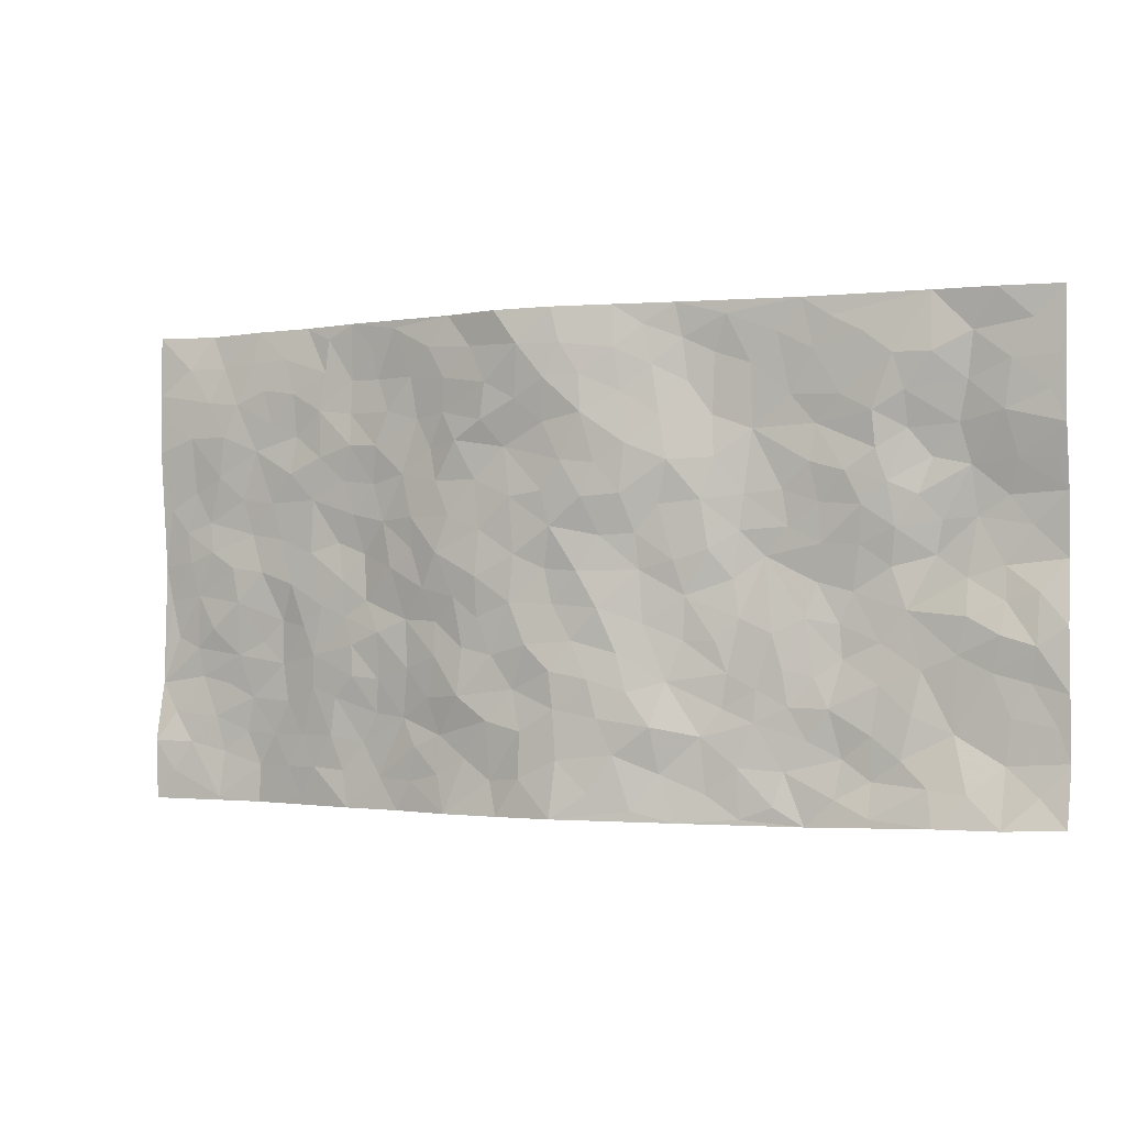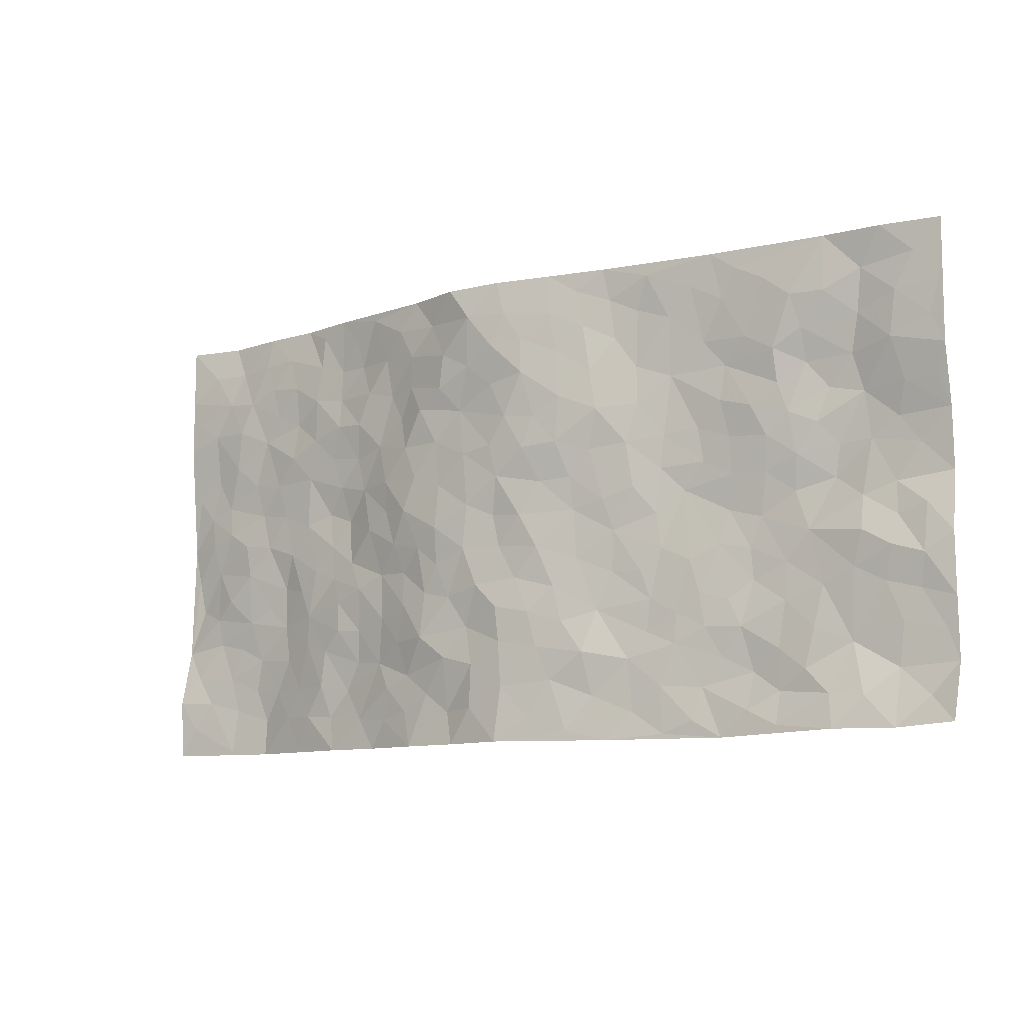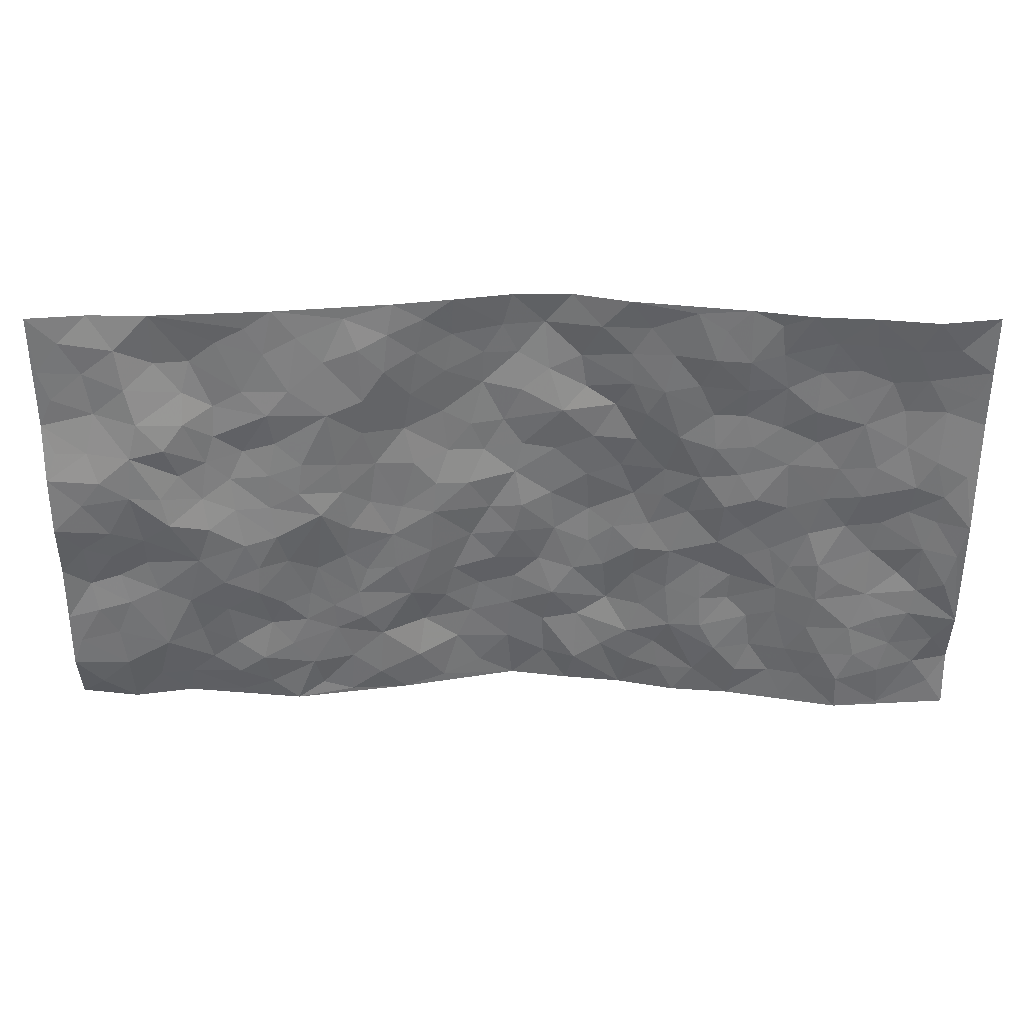
<metadata>
{"format":"obj","ext":"obj","renderer":"f3d","projection":"perspective","resolution":1024,"background":"white","views":[{"elev":-1.4,"azim":-155.7,"up":"+Y"},{"elev":-9.9,"azim":-146.3,"up":"+Y"},{"elev":34.3,"azim":-0.2,"up":"+Y"}]}
</metadata>
<code>
v -0.9797 0.01388 -0.002745
v -0.9776 0.9953 0.02874
v 0.9766 0.004344 0.03096
v 0.978 0.9974 0.04081
v -0.7924 0.3949 0.02775
v -0.9742 0.4999 0.06215
v -0.8547 0.3605 0.02589
v -0.001088 0.003694 -0.08011
v -0.9777 0.2543 0.03893
v -0.9201 0.3409 0.02969
v -0.7353 0.008118 -0.01236
v -0.9784 0.1296 0.04199
v -0.7068 0.2937 0.03118
v -0.8575 0.006899 0.007509
v -0.8381 0.2913 0.03326
v -0.4879 0.0001786 0.007081
v -0.9568 0.1918 0.04017
v -0.2908 0.1659 -0.01881
v -0.7733 0.324 0.03064
v -0.8614 0.1227 0.03293
v -0.9239 0.06707 0.02952
v -0.7961 0.06964 0.005951
v -0.6701 0.1282 0.01663
v -0.7231 0.07836 0.006657
v -0.872 0.2102 0.03347
v -0.908 0.2735 0.03763
v -0.7666 0.1784 0.03311
v -0.6892 0.2108 0.02285
v -0.8589 0.4881 0.05317
v -0.9764 0.3784 0.03899
v -0.7323 0.9968 0.01963
v -0.5327 0.2214 0.01489
v 0.2585 0.1577 -0.03454
v -0.9758 0.746 0.03141
v -0.3635 0.3918 -0.002291
v -0.778 0.7522 0.04227
v -0.796 0.8302 0.0333
v -0.5757 0.4414 0.03456
v -0.5976 0.6036 0.016
v -0.4869 0.9956 0.0006321
v -0.9526 0.6848 0.04267
v -0.6585 0.5605 0.02779
v -0.3869 0.7522 0.00636
v -0.5047 0.2787 0.01789
v -0.4559 0.2238 0.006944
v -0.4914 0.1608 0.01378
v -0.4449 0.6353 0.01281
v -0.363 0.5586 0.0007629
v 0.1669 0.4735 -0.06313
v -0.33 0.2195 -0.006629
v -0.2096 0.6103 -0.03246
v -0.372 0.628 0.001309
v -0.2993 0.05642 -0.0154
v -0.6252 0.7083 0.01483
v -0.3917 0.1928 -0.002604
v -0.8668 0.6176 0.05723
v -0.03764 0.3481 -0.05624
v 0.05774 0.3396 -0.06428
v 0.2975 0.4515 -0.0368
v -0.09429 0.5515 -0.04709
v -0.1641 0.5557 -0.03695
v 0.09216 0.63 -0.0622
v -0.6275 0.3456 0.03498
v -0.7432 0.5732 0.05008
v -0.9481 0.8069 0.03058
v -0.5561 0.1282 0.02416
v -0.3655 0.01103 -0.01166
v -0.79 0.4661 0.04678
v -0.6135 0.1722 0.01959
v -0.6129 0.02041 0.0002764
v -0.2432 0.0012 -0.03093
v -0.6133 0.08781 0.02047
v -0.5442 0.05267 0.01159
v -0.4296 0.03594 -0.004533
v -0.4476 0.1022 0.00673
v -0.8868 0.6841 0.04296
v -0.9686 0.8707 0.02982
v -0.7308 0.5083 0.05471
v -1.524e-05 0.9968 -0.06945
v -0.7979 0.675 0.05091
v -0.5561 0.3137 0.03114
v -0.5069 0.4601 0.02724
v 0.006707 0.571 -0.06161
v -0.04907 0.4829 -0.05675
v 0.003889 0.4197 -0.05346
v -0.1247 0.1286 -0.05583
v -0.5671 0.6679 0.008521
v -0.91 0.5619 0.05757
v -0.7269 0.6903 0.0445
v -0.4452 0.2958 0.004946
v -0.6266 0.2675 0.02638
v -0.4986 0.6866 0.009829
v -0.1709 0.4846 -0.03243
v -0.2596 0.4348 -0.01877
v -0.6449 0.6471 0.02033
v -0.01131 0.1182 -0.07043
v -0.4097 0.5093 0.01645
v -0.3398 0.2867 -0.007221
v -0.239 0.5026 -0.0272
v -0.1783 0.3812 -0.03367
v -0.9752 0.6236 0.05472
v -0.7019 0.6214 0.0333
v -0.8077 0.5793 0.05671
v -0.3597 0.1087 -0.009288
v -0.517 0.5317 0.02011
v -0.6775 0.406 0.03706
v -0.1297 0.3241 -0.04959
v -0.1492 0.2493 -0.04971
v -0.5146 0.6101 0.01656
v 0.1071 0.7287 -0.05405
v -0.003936 0.2155 -0.06825
v -0.07337 0.2737 -0.06296
v 0.004663 0.2889 -0.06808
v -0.4256 0.3627 0.004152
v -0.1977 0.1837 -0.04935
v -0.6487 0.4872 0.03932
v -0.5508 0.3801 0.03053
v -0.4873 0.3906 0.01757
v -0.3059 0.5229 -0.01657
v -0.2555 0.349 -0.01828
v -0.3512 0.4659 -0.0002075
v -0.2238 0.2699 -0.02842
v -0.09066 0.4113 -0.05452
v -0.5905 0.53 0.02521
v -0.09271 0.1987 -0.06087
v -0.2111 0.0934 -0.03132
v -0.3952 0.2567 -0.000488
v -0.9233 0.4398 0.04201
v -0.8627 0.4215 0.04246
v 0.09282 0.4227 -0.06151
v 0.2096 0.2375 -0.05679
v 0.08342 0.5166 -0.06123
v 0.02028 0.4881 -0.05246
v 0.1667 0.3928 -0.05599
v 0.788 0.4976 0.03084
v 0.2207 0.4339 -0.05074
v 0.2664 0.3137 -0.04132
v 0.1612 0.567 -0.05698
v 0.1224 0.9966 -0.07086
v -0.2917 0.6185 -0.02003
v 0.4191 0.8802 0.002442
v 0.4851 0.9991 0.008337
v -0.2138 0.7801 -0.0353
v -0.05975 0.8631 -0.06737
v -0.3187 0.3472 -0.01172
v -0.4547 0.5648 0.01695
v -0.07466 0.05392 -0.06525
v -0.1574 0.02247 -0.04805
v 0.1217 0.00249 -0.06166
v 0.01182 0.8585 -0.07741
v -0.018 0.6989 -0.06783
v 0.4189 0.1975 -0.002011
v 0.3393 0.2903 -0.02177
v 0.5875 0.5271 0.01673
v 0.5203 0.5474 0.0173
v 0.4531 0.136 0.003628
v 0.5206 0.2286 0.003086
v 0.412 0.3626 -0.01332
v 0.02224 0.6402 -0.06525
v -0.06027 0.6265 -0.06368
v -0.1482 0.7288 -0.0543
v -0.08792 0.6922 -0.06087
v -0.0625 0.7901 -0.06982
v -0.1375 0.632 -0.05289
v 0.019 0.7739 -0.0654
v 0.2407 0.997 -0.03596
v -0.01976 0.9254 -0.072
v -0.2655 0.845 -0.0142
v -0.1979 0.8793 -0.03456
v -0.3121 0.7794 -0.006256
v -0.2427 0.9973 -0.02509
v -0.2289 0.6953 -0.03827
v -0.3158 0.699 -0.01237
v -0.1401 0.8288 -0.04956
v -0.1208 0.9976 -0.04504
v 0.2175 0.7453 -0.05204
v 0.1732 0.6668 -0.05201
v 0.3266 0.5956 -0.0314
v 0.2626 0.5232 -0.04956
v 0.2655 0.6658 -0.04024
v 0.4214 0.7447 -0.009302
v 0.3529 0.6835 -0.01808
v 0.2827 0.7329 -0.02966
v 0.06792 0.9274 -0.08163
v 0.0774 0.8217 -0.07019
v 0.1444 0.8563 -0.0666
v 0.2476 0.8722 -0.04092
v 0.3173 0.7933 -0.02012
v 0.2329 0.5956 -0.04995
v -0.8787 0.8649 0.02508
v -0.6806 0.8144 0.01381
v -0.8649 0.7721 0.0286
v -0.8553 0.9957 0.0154
v -0.9195 0.9369 0.02623
v -0.808 0.9196 0.0262
v -0.7322 0.8833 0.01207
v -0.604 0.9271 0.004506
v -0.6612 0.8837 0.004557
v -0.6837 0.7447 0.02949
v -0.5589 0.8118 0.008296
v -0.6207 0.7785 0.0074
v -0.5092 0.8984 0.005147
v -0.3884 0.876 -0.00137
v -0.5433 0.9577 0.003345
v -0.4625 0.8138 0.009977
v -0.4402 0.9337 -0.0006827
v -0.3431 0.9709 -0.01426
v -0.5099 0.7585 0.01584
v -0.3168 0.9 -0.006416
v -0.2557 0.9294 -0.01874
v 0.1555 0.7834 -0.06364
v 0.2517 0.8035 -0.03817
v 0.1851 0.9315 -0.05031
v 0.3894 0.8124 -0.01199
v 0.3333 0.8805 -0.02074
v 0.3771 0.9823 -0.01127
v 0.2857 0.9369 -0.03441
v 0.4369 0.9483 0.001795
v 0.3795 0.494 -0.01935
v 0.3251 0.5293 -0.02998
v 0.4801 0.6047 0.006534
v 0.4284 0.6652 -0.0008481
v 0.4032 0.5886 -0.008578
v 0.3504 0.1907 -0.01488
v 0.4791 0.3357 -0.003567
v 0.4546 0.523 0.008512
v 0.3444 0.3887 -0.01888
v -0.1243 0.9139 -0.05266
v -0.1818 0.9569 -0.03554
v 0.3193 0.1338 -0.02761
v 0.6096 0.01582 0.02091
v 0.2013 0.3332 -0.05067
v 0.27 0.3852 -0.03479
v 0.5809 0.249 0.01456
v 0.7311 0.9986 0.04407
v 0.9754 0.2512 0.05139
v 0.4878 0.8124 0.008388
v 0.7142 0.4881 0.02824
v 0.4855 0.7475 -0.0001779
v 0.9745 0.5005 0.05946
v 0.664 0.2958 0.03593
v 0.5054 0.4689 0.006486
v 0.7736 0.3125 0.03727
v 0.5578 0.4166 0.0106
v 0.4887 0.002986 -0.004326
v 0.08908 0.2519 -0.05319
v 0.5033 0.07791 0.005282
v 0.1344 0.3187 -0.05566
v 0.4139 0.2677 -0.007739
v 0.8699 0.2667 0.04676
v 0.6376 0.4627 0.02066
v 0.5765 0.08347 0.01224
v 0.4452 0.4265 0.0006007
v 0.6038 0.3729 0.01795
v 0.2859 0.2328 -0.03486
v 0.4763 0.2725 -0.005833
v 0.2634 0.07881 -0.0368
v 0.3656 0.002578 -0.01709
v 0.2449 0.002356 -0.04625
v 0.1997 0.1146 -0.04362
v 0.06767 0.1702 -0.06561
v 0.1448 0.1895 -0.0584
v 0.6098 0.1489 0.02184
v 0.7729 0.4237 0.02863
v 0.7436 0.223 0.04423
v 0.6484 0.08216 0.02814
v 0.6639 0.3864 0.03417
v 0.7132 0.341 0.03675
v 0.8823 0.3274 0.04414
v 0.7412 0.5679 0.03693
v 0.6878 0.1472 0.04028
v 0.7592 0.1518 0.04845
v 0.8371 0.3684 0.03366
v 0.9383 0.3502 0.05647
v 0.8821 0.4392 0.04637
v 0.5789 0.3141 0.01405
v 0.8169 0.1079 0.04732
v 0.3308 0.06385 -0.02314
v 0.4093 0.06955 -0.008858
v 0.07066 0.07836 -0.0672
v 0.1406 0.07199 -0.04842
v 0.9774 0.7481 0.03946
v 0.7276 0.08082 0.0486
v 0.651 0.2174 0.03263
v 0.9568 0.4253 0.05702
v 0.9035 0.5094 0.04572
v 0.8043 0.2522 0.04492
v 0.5314 0.1494 0.003765
v 0.7305 0.00298 0.04664
v 0.4992 0.3949 0.005719
v 0.9367 0.06635 0.0325
v 0.9743 0.129 0.02168
v 0.8362 0.1823 0.04436
v 0.8949 0.1266 0.03844
v 0.8263 0.01112 0.04052
v 0.9336 0.1903 0.03763
v 0.6622 0.5563 0.02564
v 0.6885 0.6333 0.02851
v 0.5822 0.6368 0.01591
v 0.8237 0.6913 0.03447
v 0.6283 0.772 0.02607
v 0.9543 0.6246 0.04945
v 0.7642 0.642 0.03639
v 0.8518 0.5954 0.0442
v 0.7312 0.7444 0.03183
v 0.843 0.531 0.03817
v 0.9129 0.5741 0.04881
v 0.8893 0.6594 0.04593
v 0.6379 0.6931 0.01774
v 0.5631 0.7248 0.01039
v 0.5066 0.6754 0.008043
v 0.8524 0.8517 0.03613
v 0.7101 0.872 0.02705
v 0.8105 0.7767 0.02863
v 0.8961 0.777 0.03635
v 0.779 0.8446 0.03029
v 0.9748 0.8728 0.04015
v 0.6918 0.8031 0.02772
v 0.9532 0.81 0.03889
v 0.7397 0.9321 0.03573
v 0.8552 0.9963 0.05822
v 0.6067 0.9988 0.03417
v 0.8193 0.9249 0.04582
v 0.9065 0.9267 0.04426
v 0.6585 0.9355 0.02857
v 0.5532 0.9022 0.01669
v 0.4873 0.8818 0.01317
v 0.5465 0.9705 0.01817
v 0.5669 0.8227 0.01445
v 0.6337 0.8616 0.02149
f 29 6 128
f 12 21 20
f 26 10 9
f 55 45 46
f 27 19 15
f 26 9 17
f 101 6 88
f 12 1 21
f 7 15 19
f 125 86 96
f 84 123 85
f 129 29 128
f 25 27 15
f 12 20 17
f 73 75 66
f 22 14 11
f 26 17 25
f 9 12 17
f 25 15 26
f 5 129 7
f 52 146 48
f 55 18 50
f 7 19 5
f 20 27 25
f 124 82 105
f 41 76 34
f 20 14 22
f 14 20 21
f 14 21 1
f 24 22 11
f 24 27 22
f 72 66 69
f 69 32 91
f 70 24 11
f 24 23 27
f 17 20 25
f 27 20 22
f 10 15 7
f 10 26 15
f 23 28 27
f 27 13 19
f 28 23 69
f 13 27 28
f 119 121 94
f 10 7 129
f 6 30 128
f 9 10 30
f 36 192 80
f 80 102 89
f 118 81 44
f 64 103 78
f 115 126 86
f 45 32 46
f 91 63 13
f 129 68 29
f 95 87 54
f 95 54 199
f 202 40 204
f 82 97 105
f 29 88 6
f 18 55 104
f 148 126 71
f 38 82 124
f 50 18 122
f 117 82 38
f 5 19 106
f 82 117 118
f 80 64 102
f 127 45 55
f 194 77 190
f 98 35 114
f 39 124 105
f 127 50 98
f 106 19 13
f 66 75 46
f 39 95 42
f 63 117 38
f 95 89 102
f 101 56 76
f 51 140 99
f 18 53 126
f 62 83 132
f 45 127 90
f 112 113 57
f 103 29 68
f 130 85 58
f 109 39 105
f 35 94 121
f 113 246 58
f 151 165 163
f 120 100 94
f 114 127 98
f 192 190 65
f 95 39 87
f 36 191 37
f 67 104 74
f 56 101 88
f 13 63 106
f 192 34 76
f 268 241 243
f 108 115 125
f 93 84 60
f 133 84 85
f 156 288 157
f 101 76 41
f 80 103 64
f 105 97 146
f 99 61 51
f 92 109 47
f 125 96 111
f 158 227 153
f 75 104 55
f 69 66 32
f 81 91 32
f 106 78 68
f 42 64 78
f 77 34 65
f 24 70 72
f 75 73 16
f 16 71 67
f 2 34 77
f 13 28 91
f 103 56 88
f 56 80 76
f 72 69 23
f 11 16 70
f 16 73 70
f 16 67 74
f 115 18 126
f 24 72 23
f 73 72 70
f 16 74 75
f 72 73 66
f 32 45 44
f 84 83 60
f 66 46 32
f 78 106 116
f 117 63 81
f 67 53 104
f 103 68 78
f 69 91 28
f 36 80 89
f 106 38 116
f 106 68 5
f 81 118 117
f 62 132 138
f 32 44 81
f 53 67 71
f 57 58 85
f 123 100 107
f 93 60 61
f 33 230 224
f 8 96 147
f 132 133 130
f 140 48 119
f 93 100 123
f 122 98 50
f 164 60 160
f 53 71 126
f 125 112 108
f 193 194 195
f 75 55 46
f 63 91 81
f 56 103 80
f 196 198 31
f 18 104 53
f 121 48 97
f 38 106 63
f 118 97 82
f 97 35 121
f 51 172 140
f 130 134 49
f 87 39 109
f 288 252 263
f 97 114 35
f 47 43 92
f 57 113 58
f 248 130 58
f 34 101 41
f 114 90 127
f 116 124 42
f 145 94 35
f 118 114 97
f 167 79 175
f 98 145 35
f 85 123 57
f 43 47 52
f 199 36 89
f 42 78 116
f 159 83 62
f 88 29 103
f 74 104 75
f 118 44 90
f 173 140 172
f 42 95 102
f 190 192 37
f 65 190 77
f 89 95 199
f 125 111 112
f 92 87 109
f 18 115 122
f 177 180 176
f 112 57 107
f 109 105 146
f 93 94 100
f 285 286 275
f 96 86 147
f 137 232 131
f 57 123 107
f 87 92 208
f 49 134 136
f 132 130 49
f 161 164 162
f 50 127 55
f 122 108 107
f 122 107 100
f 48 140 52
f 118 90 114
f 99 119 94
f 123 84 93
f 36 37 192
f 48 121 119
f 120 122 100
f 39 42 124
f 38 124 116
f 248 58 246
f 44 45 90
f 98 122 120
f 146 52 47
f 94 93 99
f 168 209 170
f 212 183 188
f 202 197 200
f 42 102 64
f 107 108 112
f 99 93 61
f 8 280 96
f 112 111 113
f 125 115 86
f 115 108 122
f 128 30 10
f 5 68 129
f 10 129 128
f 132 49 138
f 83 84 133
f 130 133 85
f 83 133 132
f 248 134 130
f 156 152 224
f 151 110 165
f 212 186 211
f 153 224 249
f 254 251 244
f 246 261 262
f 225 158 249
f 49 136 179
f 185 184 150
f 214 188 181
f 181 188 182
f 161 163 174
f 143 170 172
f 110 211 185
f 184 79 167
f 174 228 169
f 62 110 159
f 163 150 144
f 210 169 229
f 170 143 168
f 176 211 110
f 98 120 145
f 94 145 120
f 48 146 97
f 109 146 47
f 148 86 126
f 147 86 148
f 71 8 148
f 8 147 148
f 244 276 254
f 232 136 134
f 174 143 161
f 60 83 160
f 163 162 151
f 159 160 83
f 261 281 262
f 259 281 149
f 219 220 59
f 246 113 111
f 33 255 131
f 157 256 152
f 137 255 153
f 230 278 279
f 262 260 33
f 154 155 242
f 131 255 137
f 248 131 232
f 281 280 149
f 259 258 278
f 220 179 59
f 159 151 160
f 162 160 151
f 164 61 60
f 228 174 144
f 144 174 163
f 159 110 151
f 161 172 164
f 186 184 185
f 161 162 163
f 61 164 51
f 160 162 164
f 187 217 213
f 150 163 165
f 205 202 200
f 79 184 139
f 170 43 173
f 174 169 143
f 161 143 172
f 167 144 150
f 176 180 183
f 172 170 173
f 223 226 221
f 185 150 165
f 99 140 119
f 207 206 203
f 172 51 164
f 43 52 173
f 173 52 140
f 167 175 228
f 228 229 169
f 210 168 169
f 177 110 62
f 189 138 179
f 62 138 177
f 136 232 233
f 181 182 222
f 150 184 167
f 178 180 189
f 49 179 138
f 177 138 189
f 180 178 182
f 178 179 220
f 307 308 304
f 222 223 221
f 215 187 188
f 176 183 212
f 187 213 186
f 214 215 188
f 185 211 186
f 237 181 239
f 182 188 183
f 110 185 165
f 216 215 141
f 211 176 212
f 182 183 180
f 176 110 177
f 213 184 186
f 178 189 179
f 177 189 180
f 195 190 37
f 197 198 200
f 195 194 190
f 34 192 65
f 80 192 76
f 37 196 195
f 194 2 77
f 193 2 194
f 196 37 191
f 31 193 195
f 198 196 191
f 31 195 196
f 199 201 191
f 197 204 31
f 198 191 201
f 31 198 197
f 201 199 54
f 36 199 191
f 54 208 201
f 208 43 205
f 208 54 87
f 198 201 200
f 206 205 203
f 43 170 203
f 210 207 209
f 40 202 206
f 31 204 40
f 197 202 204
f 208 205 200
f 43 203 205
f 205 206 202
f 203 209 207
f 171 40 207
f 40 206 207
f 208 200 201
f 43 208 92
f 170 209 203
f 168 143 169
f 207 210 171
f 168 210 209
f 188 187 212
f 212 187 186
f 166 139 213
f 184 213 139
f 237 214 181
f 215 214 141
f 216 141 218
f 213 217 166
f 142 166 216
f 217 216 166
f 187 215 217
f 216 217 215
f 237 141 214
f 142 216 218
f 223 222 182
f 179 136 59
f 223 220 219
f 267 238 251
f 237 327 141
f 223 182 178
f 158 290 253
f 220 223 178
f 59 233 227
f 233 59 136
f 248 246 131
f 153 249 158
f 251 254 267
f 223 219 226
f 111 261 246
f 297 251 238
f 276 256 157
f 167 228 144
f 229 228 175
f 175 171 229
f 229 171 210
f 260 257 33
f 265 271 272
f 266 289 283
f 269 243 250
f 249 224 152
f 266 283 271
f 227 233 137
f 253 227 158
f 325 313 320
f 135 264 275
f 310 329 239
f 270 298 297
f 249 256 225
f 275 273 269
f 311 222 221
f 155 154 299
f 234 276 157
f 310 311 299
f 222 239 181
f 221 226 155
f 266 263 252
f 242 290 244
f 264 273 275
f 273 264 243
f 242 244 154
f 276 290 225
f 288 234 157
f 240 282 302
f 275 286 306
f 225 290 158
f 234 263 284
f 241 254 276
f 233 232 137
f 137 153 227
f 264 135 238
f 244 251 154
f 260 259 257
f 227 253 219
f 33 224 255
f 154 297 299
f 240 302 307
f 297 154 251
f 264 268 243
f 253 226 219
f 271 284 263
f 277 294 293
f 290 242 253
f 241 234 284
f 59 227 219
f 242 155 226
f 252 245 231
f 157 152 156
f 257 230 33
f 152 256 249
f 278 230 257
f 262 33 131
f 224 153 255
f 259 278 257
f 134 248 232
f 230 279 224
f 96 261 111
f 261 96 280
f 280 281 261
f 246 262 131
f 252 247 245
f 268 267 241
f 283 277 272
f 288 247 252
f 275 274 285
f 295 291 294
f 267 268 264
f 263 234 288
f 309 310 299
f 290 276 244
f 283 272 271
f 267 254 241
f 265 243 241
f 236 240 285
f 297 238 270
f 303 305 298
f 241 276 234
f 221 155 299
f 272 277 293
f 250 243 287
f 286 285 240
f 284 271 265
f 271 263 266
f 295 3 291
f 225 256 276
f 241 284 265
f 289 266 231
f 3 292 291
f 321 235 323
f 293 294 296
f 279 278 258
f 245 279 258
f 279 156 224
f 260 281 259
f 280 8 149
f 262 281 260
f 231 266 252
f 267 264 238
f 306 304 270
f 283 289 295
f 243 269 273
f 236 269 250
f 294 292 296
f 274 236 285
f 269 274 275
f 250 287 293
f 245 289 231
f 236 274 269
f 156 279 247
f 242 226 253
f 247 279 245
f 243 265 287
f 288 156 247
f 265 272 293
f 296 292 236
f 293 287 265
f 295 294 277
f 277 283 295
f 236 250 296
f 289 3 295
f 292 294 291
f 293 296 250
f 300 304 308
f 325 320 235
f 329 330 326
f 270 304 303
f 270 303 298
f 309 305 301
f 135 306 270
f 299 297 298
f 298 309 299
f 238 135 270
f 300 314 305
f 303 300 305
f 304 306 307
f 300 303 304
f 282 319 315
f 322 325 235
f 275 306 135
f 307 306 286
f 240 307 286
f 308 307 302
f 302 282 308
f 308 282 315
f 305 309 298
f 310 309 301
f 310 301 329
f 310 239 311
f 222 311 239
f 299 311 221
f 319 312 315
f 312 323 316
f 301 305 318
f 305 314 316
f 300 308 315
f 316 314 312
f 312 314 315
f 315 314 300
f 323 312 324
f 316 313 318
f 282 4 317
f 330 313 325
f 4 321 324
f 235 320 323
f 282 317 319
f 312 319 317
f 326 325 322
f 316 320 313
f 316 318 305
f 142 218 327
f 327 218 141
f 316 323 320
f 324 312 317
f 4 324 317
f 321 323 324
f 318 313 330
f 328 326 322
f 326 327 329
f 329 327 237
f 326 328 327
f 322 142 328
f 327 328 142
f 329 237 239
f 301 318 330
f 326 330 325
f 330 329 301

</code>
